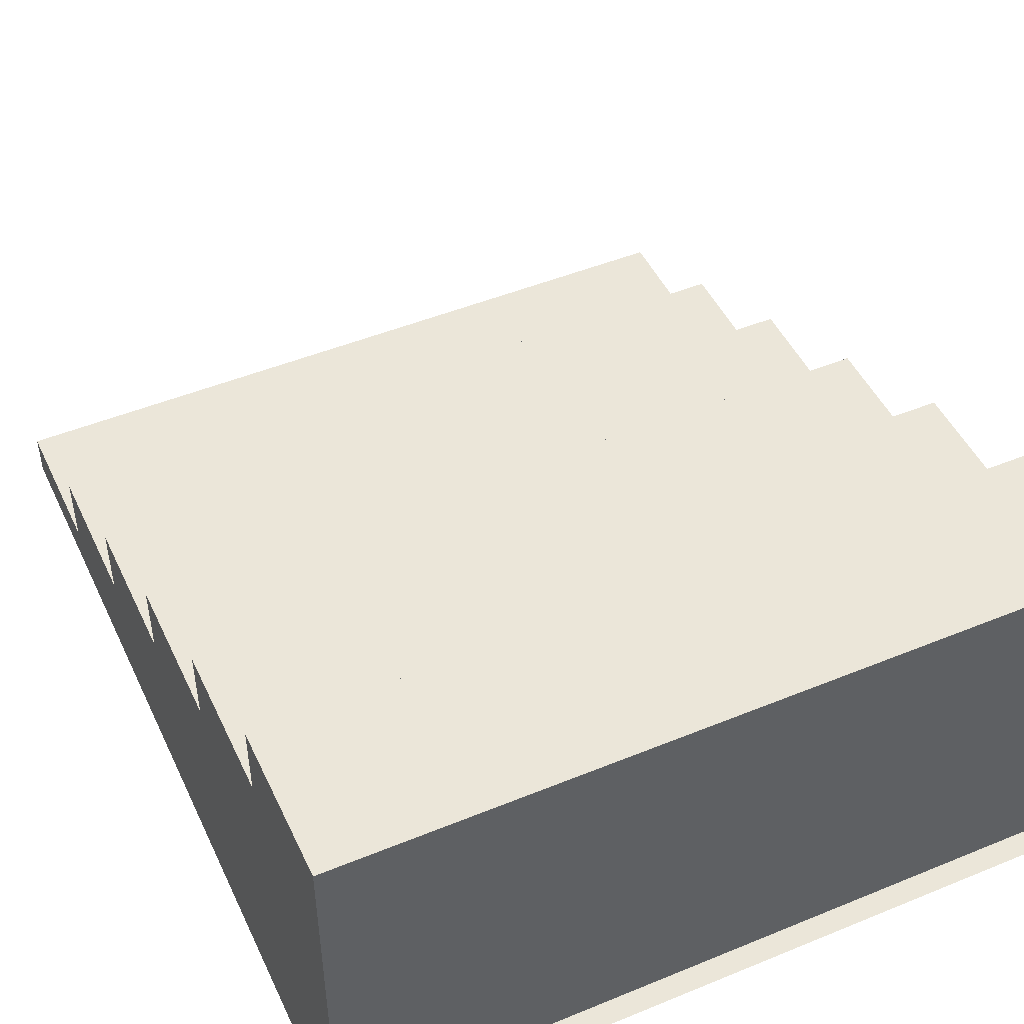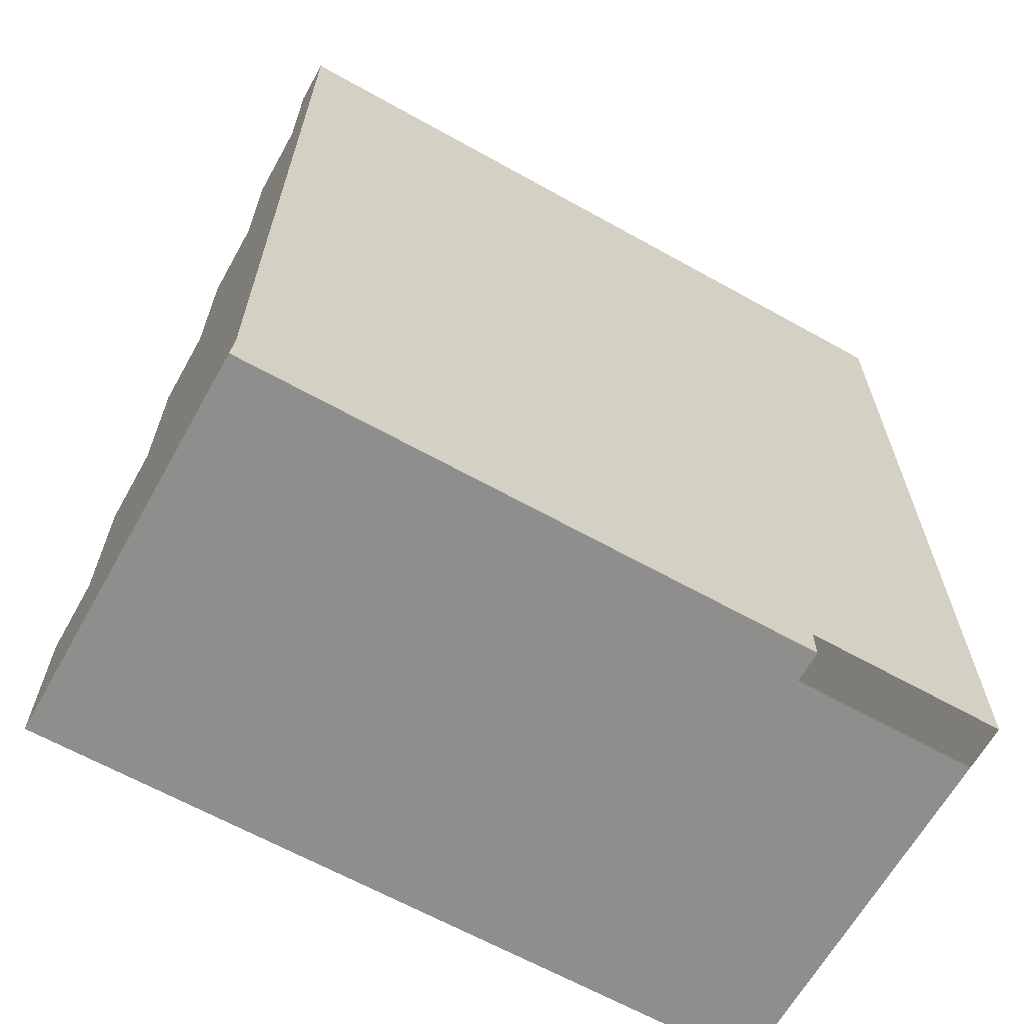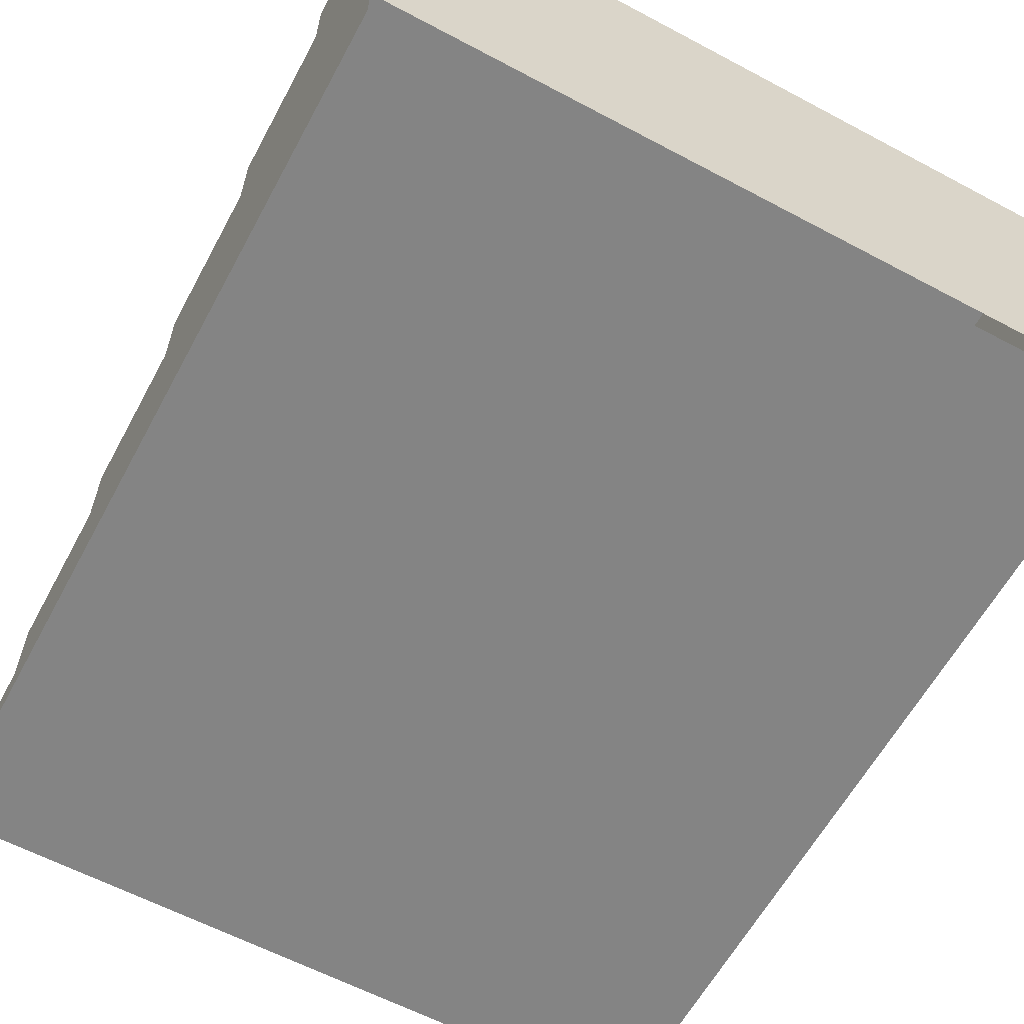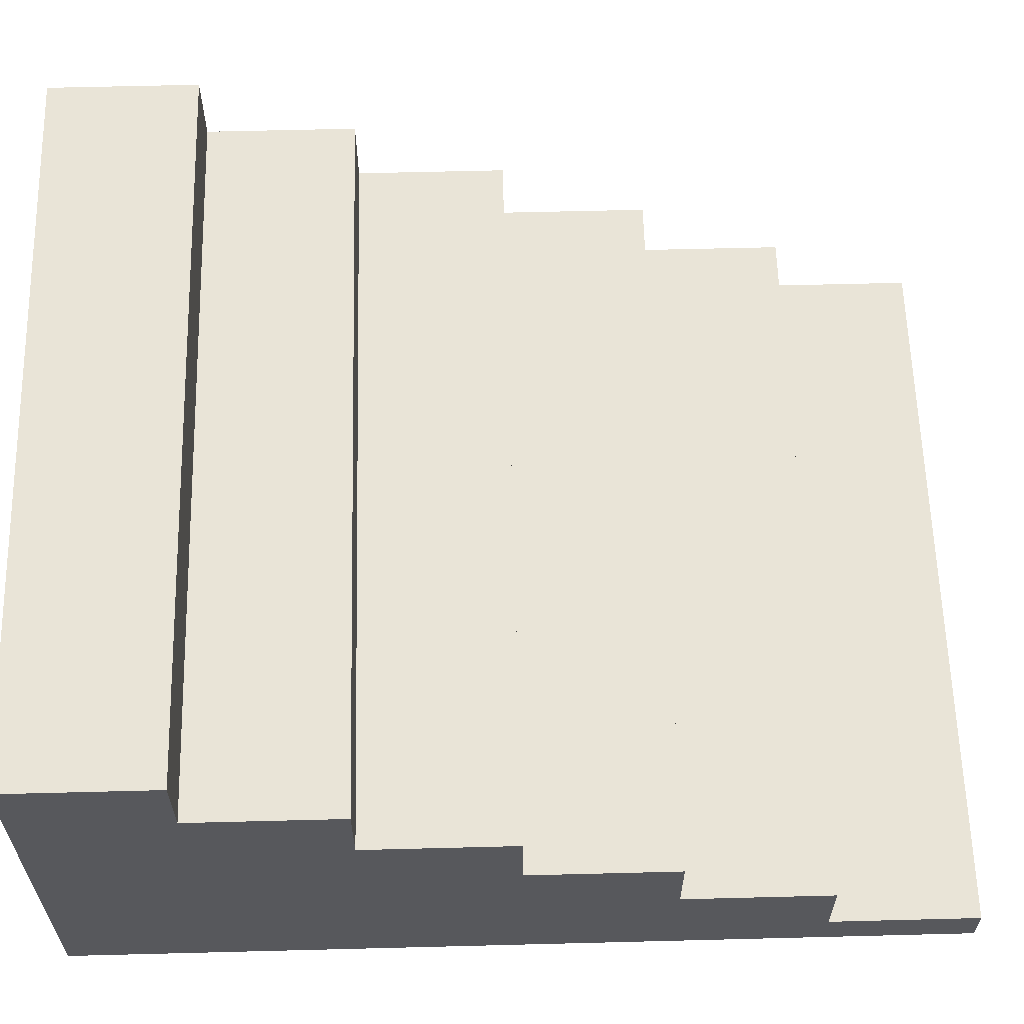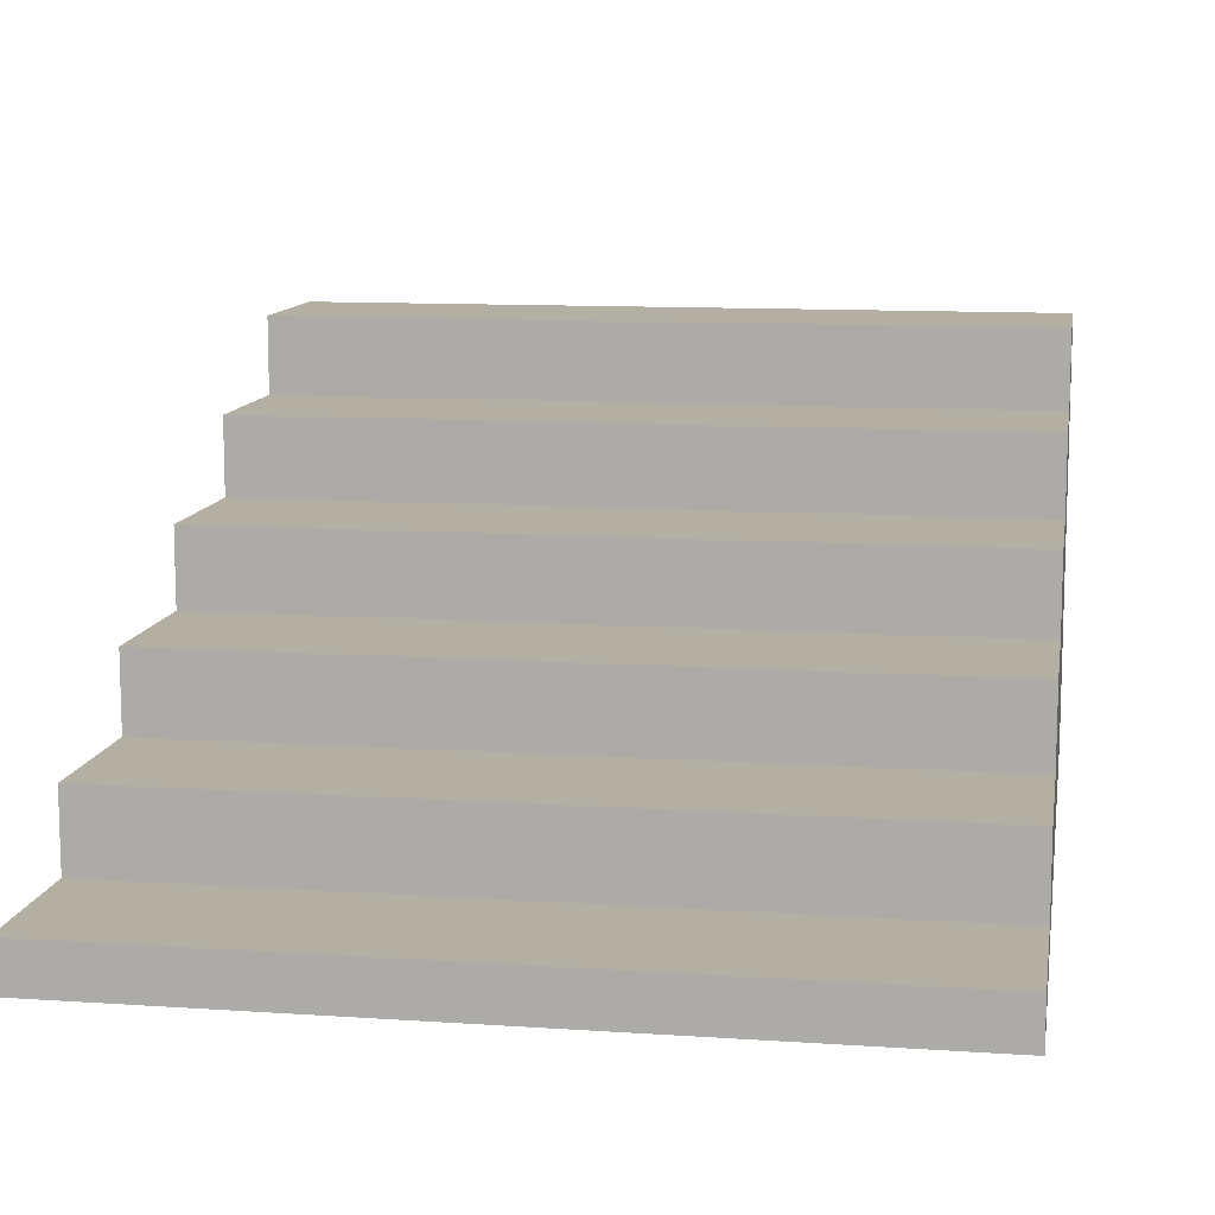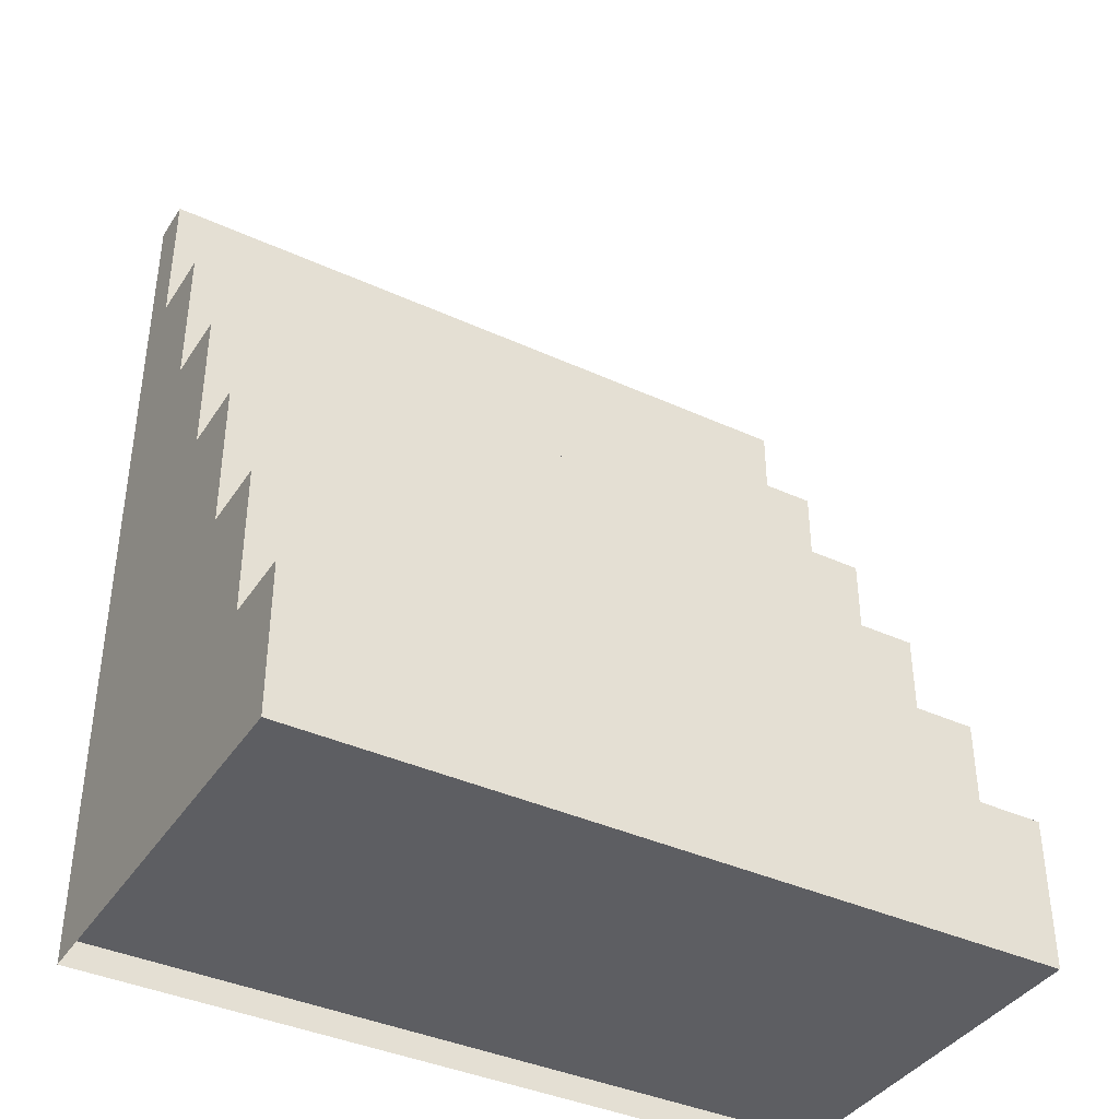
<metadata>
{"format":"obj","ext":"obj","renderer":"f3d","projection":"perspective","resolution":1024,"background":"white","views":[{"elev":48.2,"azim":155.4,"up":"+Y"},{"elev":-64.8,"azim":-29.3,"up":"+Z"},{"elev":-61.3,"azim":151.6,"up":"+Y"},{"elev":61.1,"azim":-91.5,"up":"+Y"},{"elev":11.2,"azim":9.4,"up":"+Y"},{"elev":-39.1,"azim":150.2,"up":"+Z"}]}
</metadata>
<code>
o Control-Roon-Stair-L
g Control-Roon-Stair-L
v -1.25 0.15 2.75
v -1.25 0 2.75
v 1.25 0.15 2.75
v 1.25 0 2.75
v -1.25 0 -0.25
v -1.25 0.15 -0.25
v -1.25 0 0.25
v -1.25 0.15 0.25
v -1.25 1.4 -0.25
v 1.25 1.4 -0.25
v -1.25 1.4 0.25
v 1.25 1.4 0.25
v 1.25 0.15 -0.25
v 1.25 0 -0.25
v 1.25 0.15 0.25
v 1.25 0 0.25
v -1.25 0 0.75
v -1.25 0.15 0.75
v -1.25 1.15 0.25
v 1.25 1.15 0.25
v -1.25 1.15 0.75
v 1.25 1.15 0.75
v 1.25 0.15 0.75
v 1.25 0 0.75
v -1.25 0 1.25
v -1.25 0.15 1.25
v -1.25 0.9 0.75
v 1.25 0.9 0.75
v -1.25 0.9 1.25
v 1.25 0.9 1.25
v 1.25 0.15 1.25
v 1.25 0 1.25
v -1.25 0 1.75
v -1.25 0.15 1.75
v -1.25 0.65 1.25
v 1.25 0.65 1.25
v -1.25 0.65 1.75
v 1.25 0.65 1.75
v 1.25 0.15 1.75
v 1.25 0 1.75
v -1.25 0 2.25
v -1.25 0.15 2.25
v -1.25 0.4 1.75
v 1.25 0.4 1.75
v -1.25 0.4 2.25
v 1.25 0.4 2.25
v 1.25 0.15 2.25
v 1.25 0 2.25
v -1.25 0.4 1.25
v 1.25 0.4 1.25
v -1.25 0.4 0.75
v 1.25 0.4 0.75
v -1.25 0.4 0.25
v 1.25 0.4 0.25
v -1.25 0.4 -0.25
v 1.25 0.4 -0.25
v -1.25 0.65 0.75
v 1.25 0.65 0.75
v -1.25 0.65 0.25
v 1.25 0.65 0.25
v -1.25 0.65 -0.25
v 1.25 0.65 -0.25
v -1.25 0.9 0.25
v 1.25 0.9 0.25
v -1.25 0.9 -0.25
v 1.25 0.9 -0.25
v -1.25 1.15 -0.25
v 1.25 1.15 -0.25
f 67 66 65
f 67 68 66
f 9 68 67
f 9 10 68
f 65 62 61
f 65 66 62
f 61 56 55
f 61 62 56
f 55 13 6
f 55 56 13
f 3 1 2
f 2 4 3
f 8 6 5
f 5 7 8
f 12 10 9
f 9 11 12
f 16 14 13
f 13 15 16
f 7 5 14
f 14 16 7
f 18 8 7
f 7 17 18
f 22 20 19
f 19 21 22
f 24 16 15
f 15 23 24
f 17 7 16
f 16 24 17
f 26 18 17
f 17 25 26
f 30 28 27
f 27 29 30
f 32 24 23
f 23 31 32
f 25 17 24
f 24 32 25
f 34 26 25
f 25 33 34
f 38 36 35
f 35 37 38
f 40 32 31
f 31 39 40
f 33 25 32
f 32 40 33
f 42 34 33
f 33 41 42
f 46 44 43
f 43 45 46
f 48 40 39
f 39 47 48
f 41 33 40
f 40 48 41
f 1 42 41
f 41 2 1
f 3 47 42
f 42 1 3
f 4 48 47
f 47 3 4
f 2 41 48
f 48 4 2
f 43 34 42
f 42 45 43
f 46 47 39
f 39 44 46
f 45 42 47
f 47 46 45
f 49 26 34
f 34 43 49
f 44 39 31
f 31 50 44
f 51 18 26
f 26 49 51
f 50 31 23
f 23 52 50
f 53 8 18
f 18 51 53
f 52 23 15
f 15 54 52
f 55 6 8
f 8 53 55
f 54 15 13
f 13 56 54
f 35 49 43
f 43 37 35
f 38 44 50
f 50 36 38
f 37 43 44
f 44 38 37
f 57 51 49
f 49 35 57
f 36 50 52
f 52 58 36
f 59 53 51
f 51 57 59
f 58 52 54
f 54 60 58
f 61 55 53
f 53 59 61
f 60 54 56
f 56 62 60
f 27 57 35
f 35 29 27
f 30 36 58
f 58 28 30
f 29 35 36
f 36 30 29
f 63 59 57
f 57 27 63
f 28 58 60
f 60 64 28
f 65 61 59
f 59 63 65
f 64 60 62
f 62 66 64
f 19 63 27
f 27 21 19
f 22 28 64
f 64 20 22
f 21 27 28
f 28 22 21
f 67 65 63
f 63 19 67
f 20 64 66
f 66 68 20
f 9 67 19
f 19 11 9
f 12 20 68
f 68 10 12
f 11 19 20
f 20 12 11

</code>
